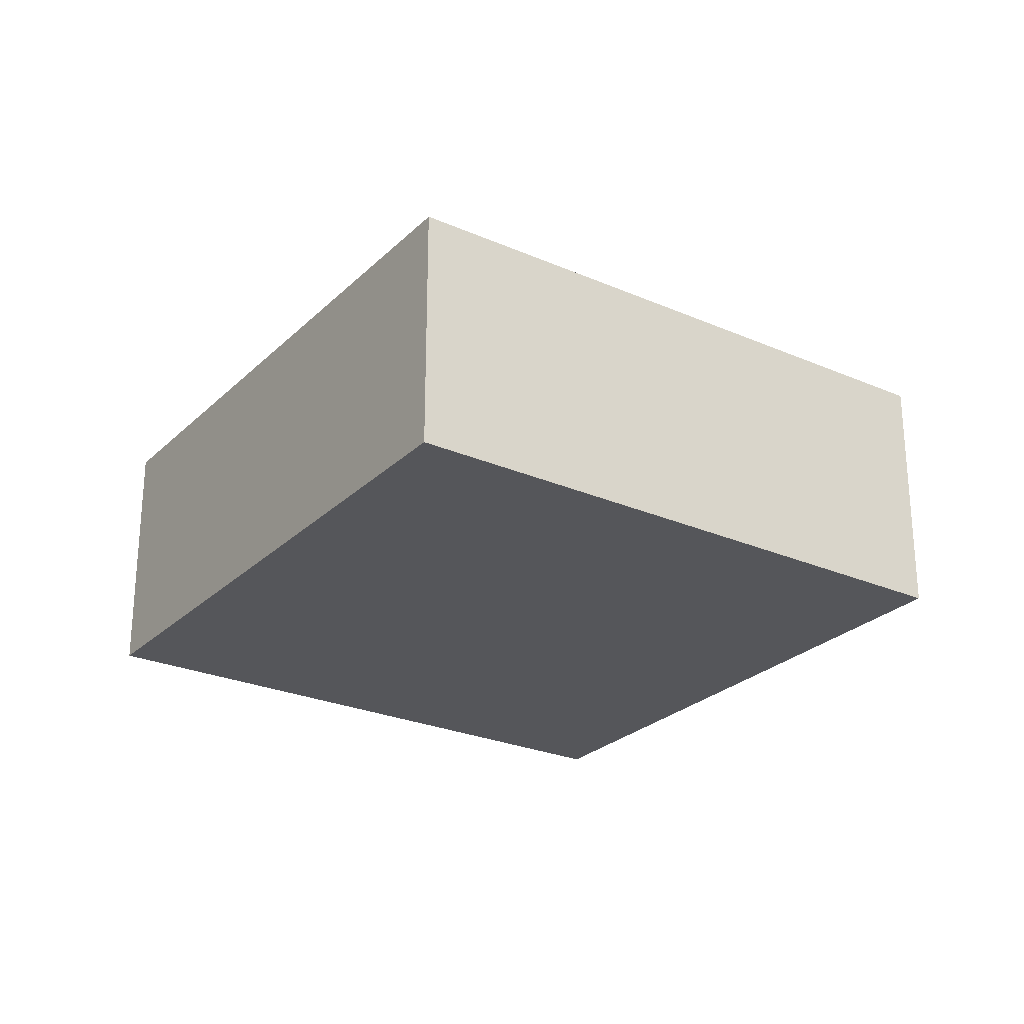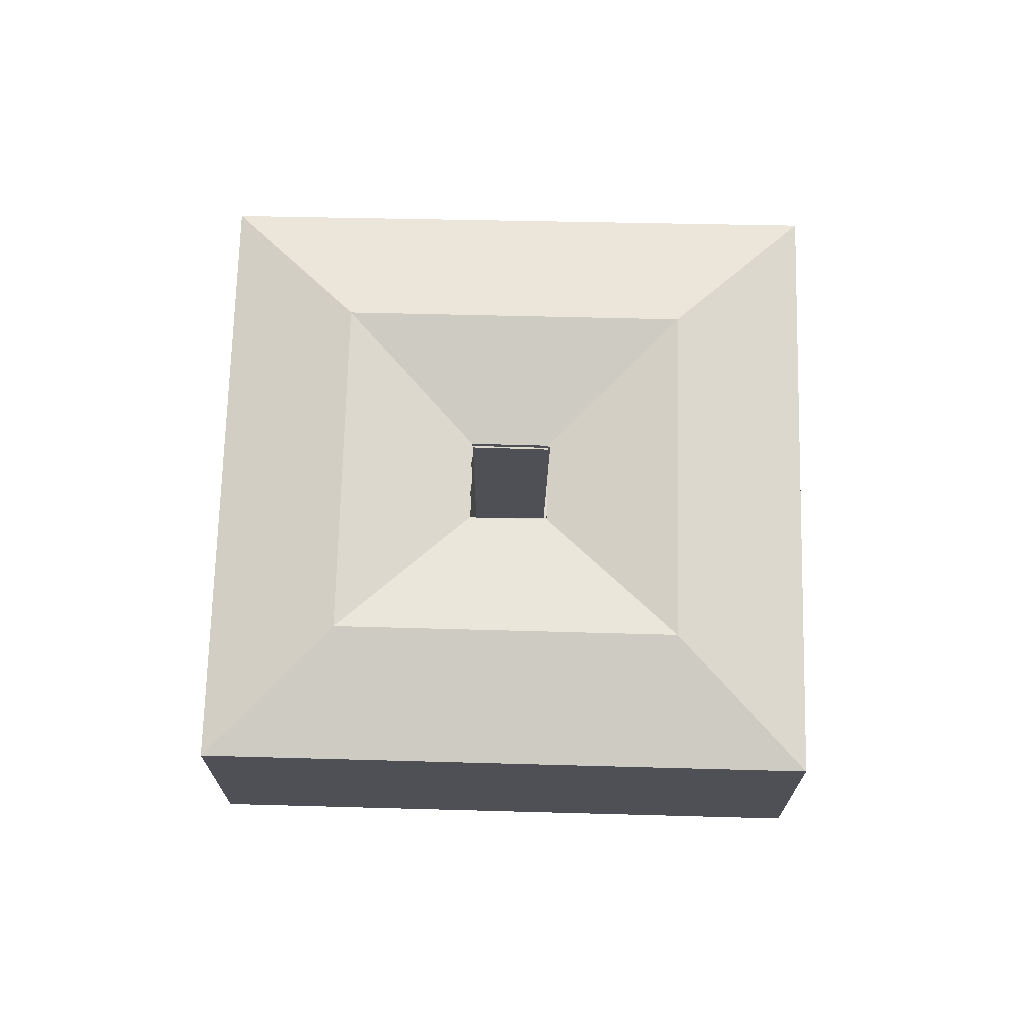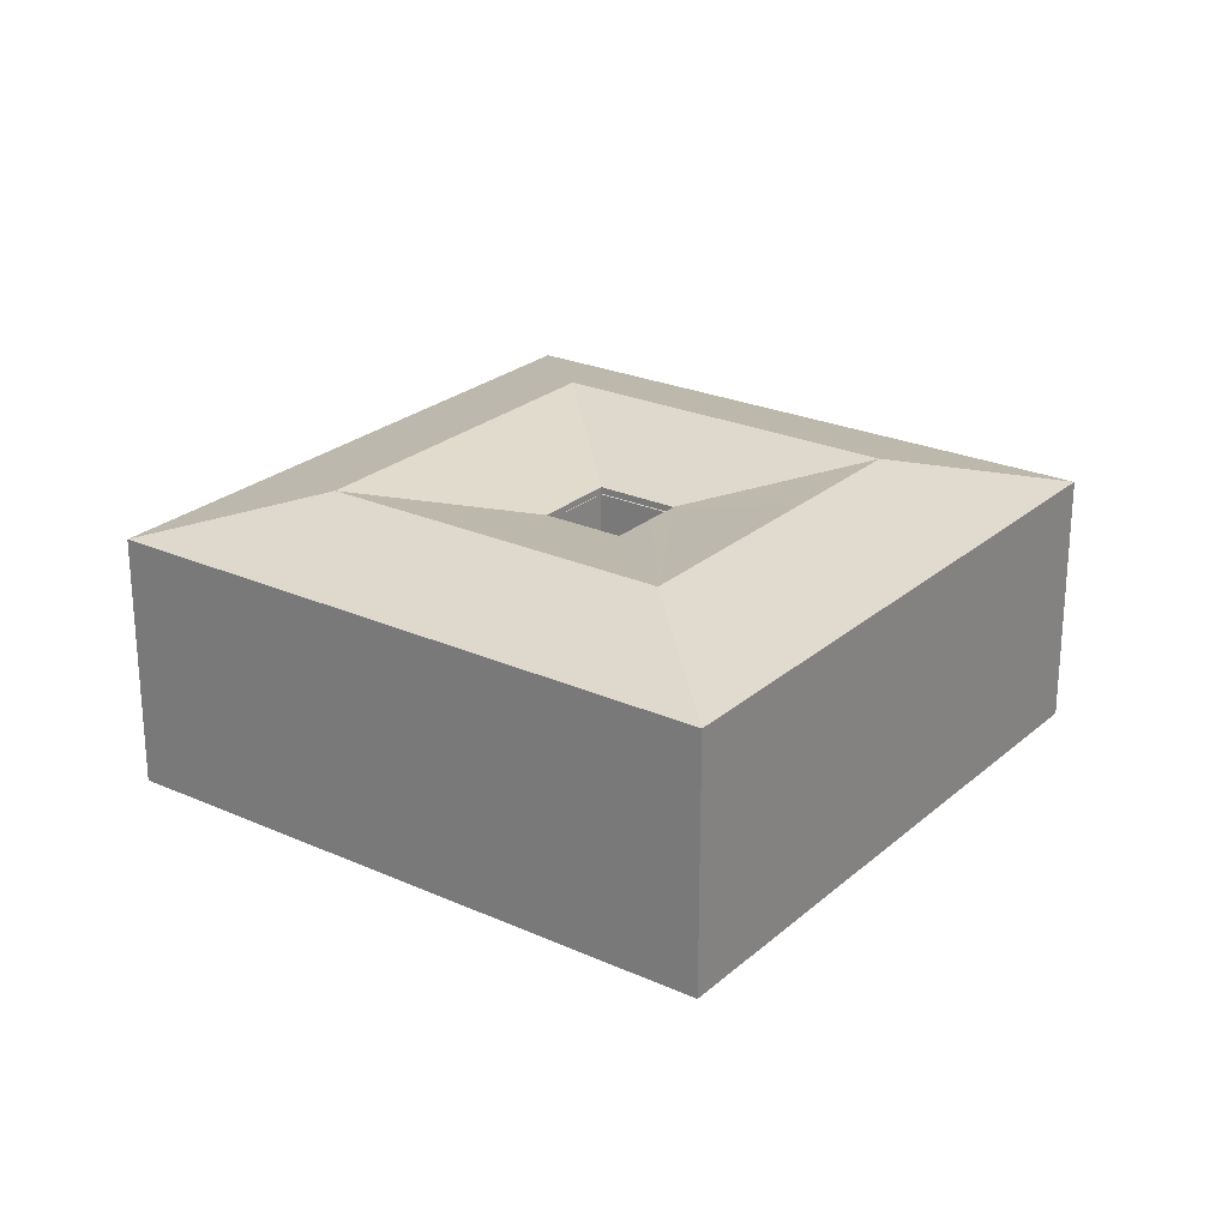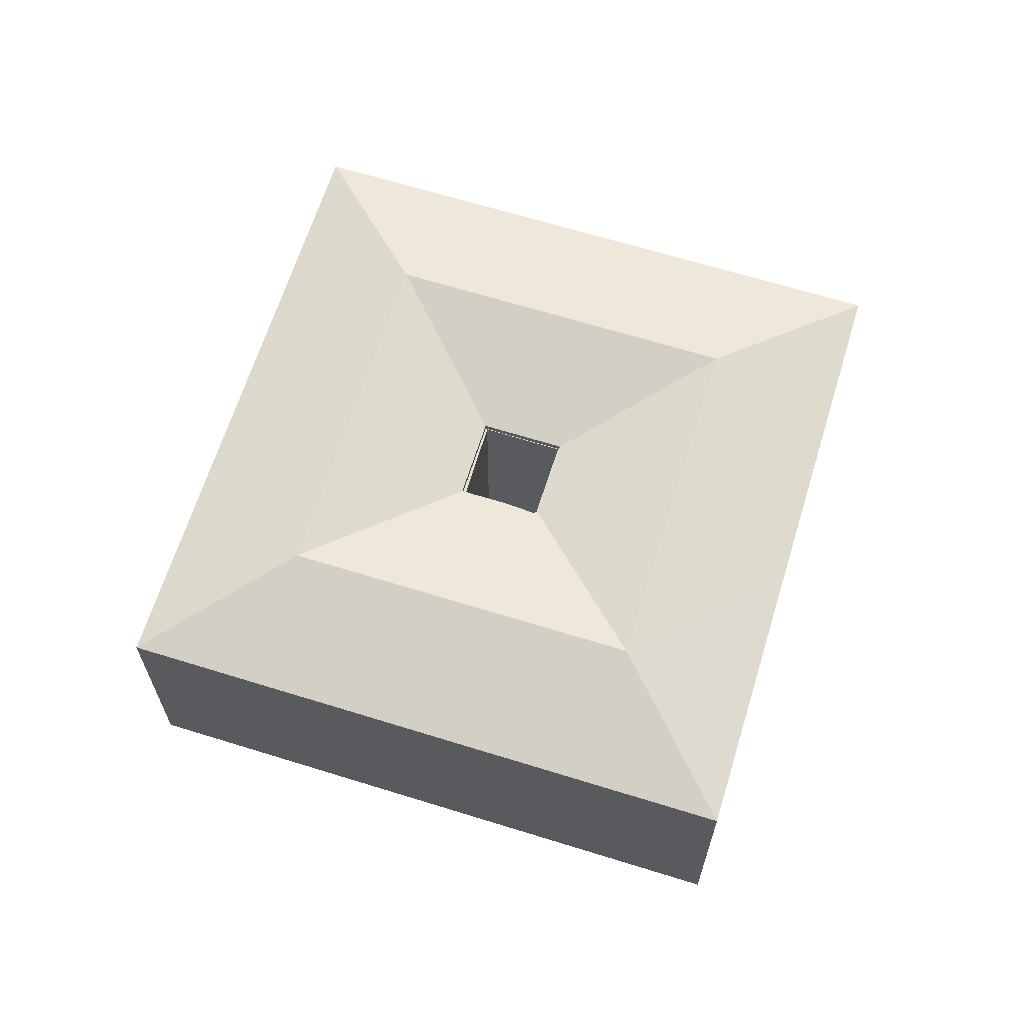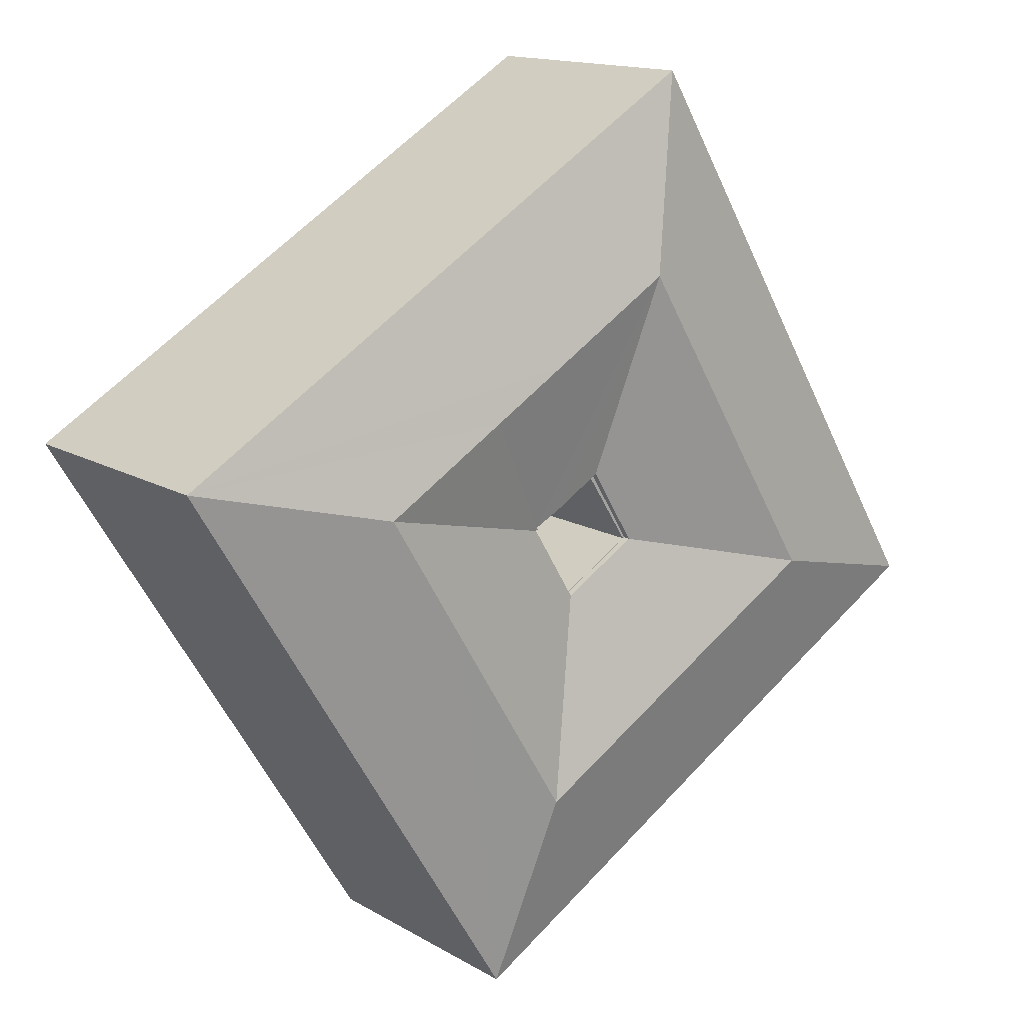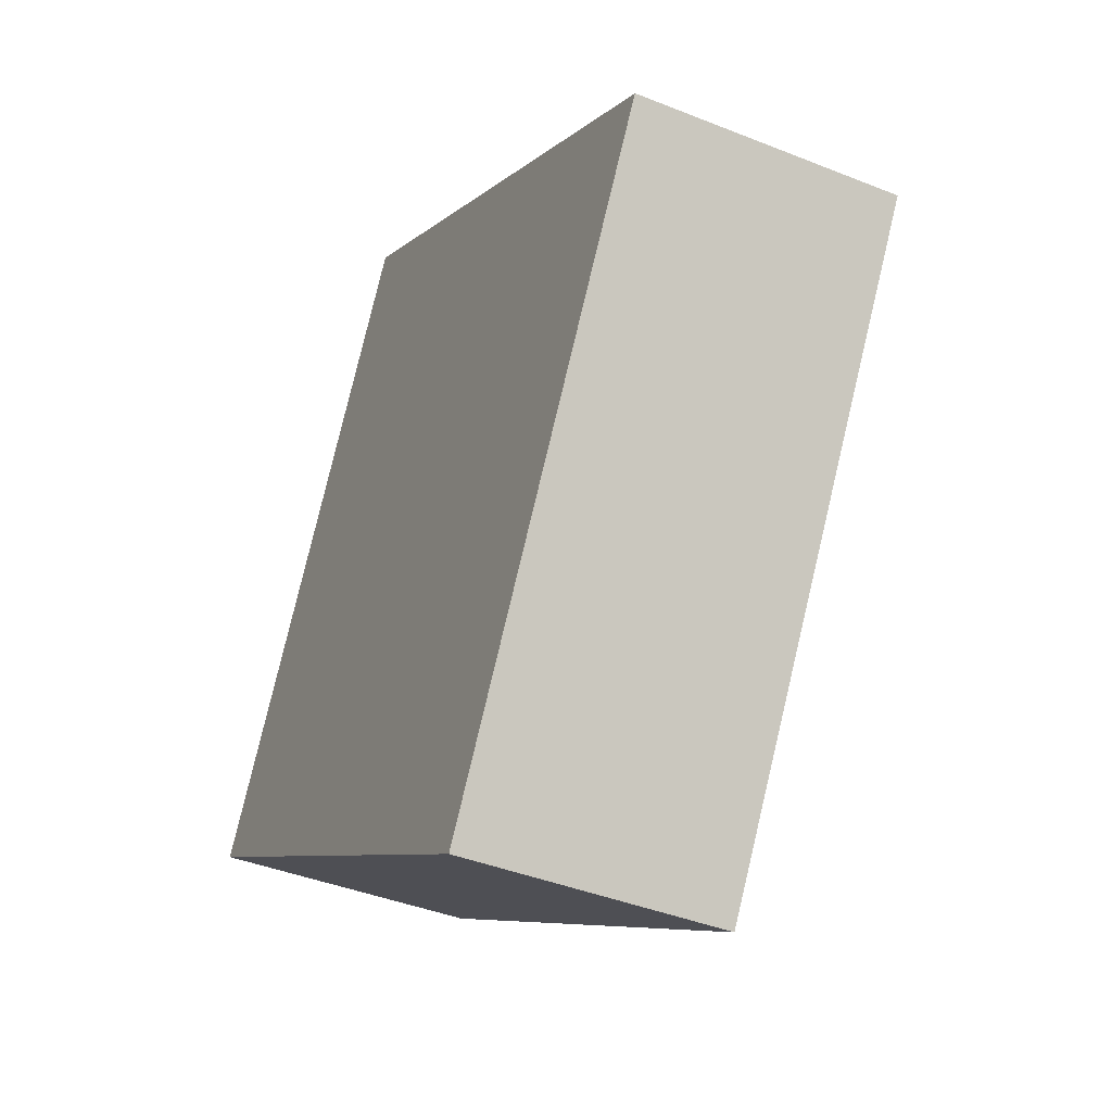
<metadata>
{"format":"obj","ext":"obj","renderer":"f3d","projection":"perspective","resolution":1024,"background":"white","views":[{"elev":-26.0,"azim":86.8,"up":"+Y"},{"elev":70.6,"azim":-57.4,"up":"+Y"},{"elev":24.9,"azim":-22.8,"up":"+Y"},{"elev":65.3,"azim":48.5,"up":"+Y"},{"elev":14.5,"azim":141.5,"up":"+Z"},{"elev":-40.6,"azim":63.8,"up":"+Z"}]}
</metadata>
<code>
v  14.35 7.547 4.32
v  13.04 7.547 4.996
v  13 7.547 5.138
v  11.65 7.547 2.901
v  11.71 7.547 2.884
v  13.91 7.547 1.565
v  13.94 7.547 1.517
v  15.23 7.547 3.787
v  15.29 7.547 3.753
v  11.71 -1.766e-16 2.884
v  13.91 -9.583e-17 1.565
v  15.23 -2.319e-16 3.787
v  15.29 -2.298e-16 3.753
v  13 -3.146e-16 5.138
v  14.35 -2.645e-16 4.32
v  11.65 -1.776e-16 2.901
v  13.94 -9.289e-17 1.517
v  13.04 -3.059e-16 4.996
v  17.45 7.78 12.54
v  11.58 8.896 11.1
v  10.19 7.78 16.92
v  15.25 8.896 8.879
v  19.75 7.778 11.15
v  27.14 7.781 6.687
v  17.55 8.893 7.494
v  21.27 8.896 5.245
v  22.63 7.779 -0.678
v  19 8.896 1.512
v  21.27 7.779 -2.901
v  16.82 7.78 -10.15
v  17.65 8.896 -0.718
v  15.41 8.896 -4.395
v  9.556 7.78 -5.767
v  11.72 8.896 -2.168
v  7.262 7.78 -4.382
v  0 7.78 4.764e-16
v  9.43 8.896 -0.783
v  5.756 8.896 1.434
v  4.388 7.78 7.283
v  7.976 8.896 5.118
v  5.737 7.78 9.523
v  9.325 8.896 7.356
v  15.29 7.751 3.753
v  13.94 7.754 1.517
v  11.65 7.754 2.901
v  13 7.754 5.138
v  14.35 7.753 4.32
v  15.27 7.77 3.848
v  15.23 7.752 3.787
v  0 0 0
v  10.19 -1.036e-15 16.92
v  4.388 -4.46e-16 7.283
v  5.737 -5.831e-16 9.523
v  17.45 -7.675e-16 12.54
v  19.75 -6.827e-16 11.15
v  27.14 -4.095e-16 6.687
v  22.63 4.152e-17 -0.678
v  21.27 1.776e-16 -2.901
v  16.82 6.217e-16 -10.15
v  9.556 3.531e-16 -5.767
v  7.262 2.683e-16 -4.382
v  15.27 -2.356e-16 3.848
g defaultobject
f 1 2 3
f 4 3 2
f 5 4 2
f 6 4 5
f 7 4 6
f 8 9 6
f 7 6 9
f 10 6 5
f 6 10 11
f 12 9 8
f 9 12 13
f 14 1 3
f 1 14 15
f 11 8 6
f 8 11 12
f 16 3 4
f 3 16 14
f 13 7 9
f 7 13 17
f 18 5 2
f 5 18 10
f 17 4 7
f 4 17 16
f 15 2 1
f 2 15 18
f 17 11 16
f 10 16 11
f 18 16 10
f 14 16 18
f 18 15 14
f 17 13 11
f 12 11 13
f 19 20 21
f 20 19 22
f 22 19 23
f 22 23 24
f 22 24 25
f 25 24 26
f 27 26 24
f 26 27 28
f 28 27 29
f 28 29 30
f 28 30 31
f 31 30 32
f 33 32 30
f 32 33 34
f 34 33 35
f 34 35 36
f 34 36 37
f 37 36 38
f 39 38 36
f 38 39 40
f 40 39 41
f 40 41 21
f 40 21 42
f 42 21 20
f 28 43 26
f 43 28 31
f 43 31 44
f 44 31 32
f 34 44 32
f 44 34 37
f 44 37 45
f 45 37 38
f 38 46 45
f 46 38 42
f 46 42 20
f 42 38 40
f 20 47 46
f 47 20 48
f 48 43 49
f 43 48 26
f 26 48 25
f 25 48 20
f 25 20 22
f 50 39 36
f 39 50 41
f 41 50 21
f 21 50 51
f 51 50 52
f 51 52 53
f 51 19 21
f 19 51 54
f 19 54 23
f 23 54 24
f 24 54 55
f 24 55 56
f 56 27 24
f 27 56 57
f 27 57 29
f 29 57 30
f 30 57 58
f 30 58 59
f 59 33 30
f 33 59 60
f 33 60 35
f 35 60 36
f 36 60 61
f 36 61 50
f 14 45 46
f 45 14 16
f 47 14 46
f 14 47 15
f 62 47 48
f 47 62 15
f 43 12 49
f 12 43 13
f 49 62 48
f 62 49 12
f 17 43 44
f 43 17 13
f 16 44 45
f 44 16 17
f 61 52 50
f 52 61 53
f 53 61 51
f 51 61 60
f 51 60 54
f 54 60 59
f 54 59 55
f 55 59 58
f 55 58 56
f 56 58 57

</code>
